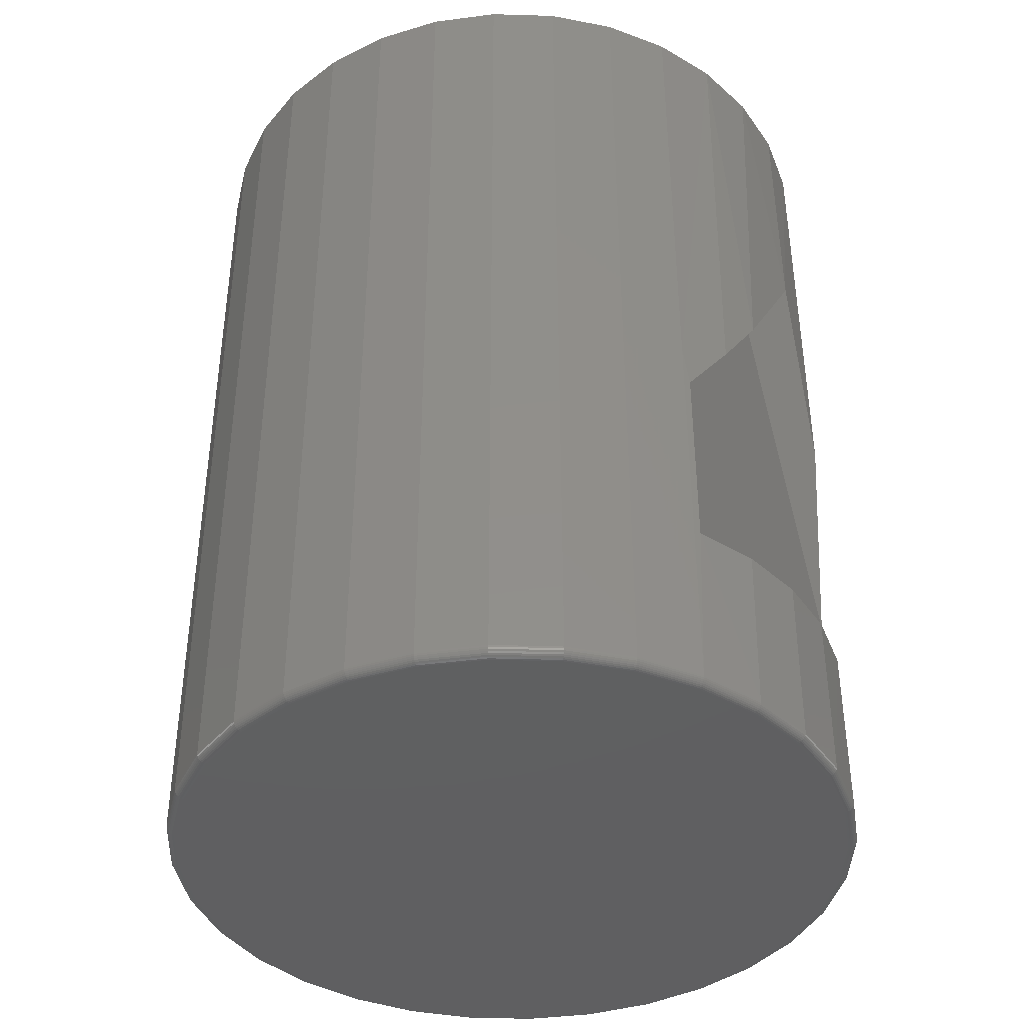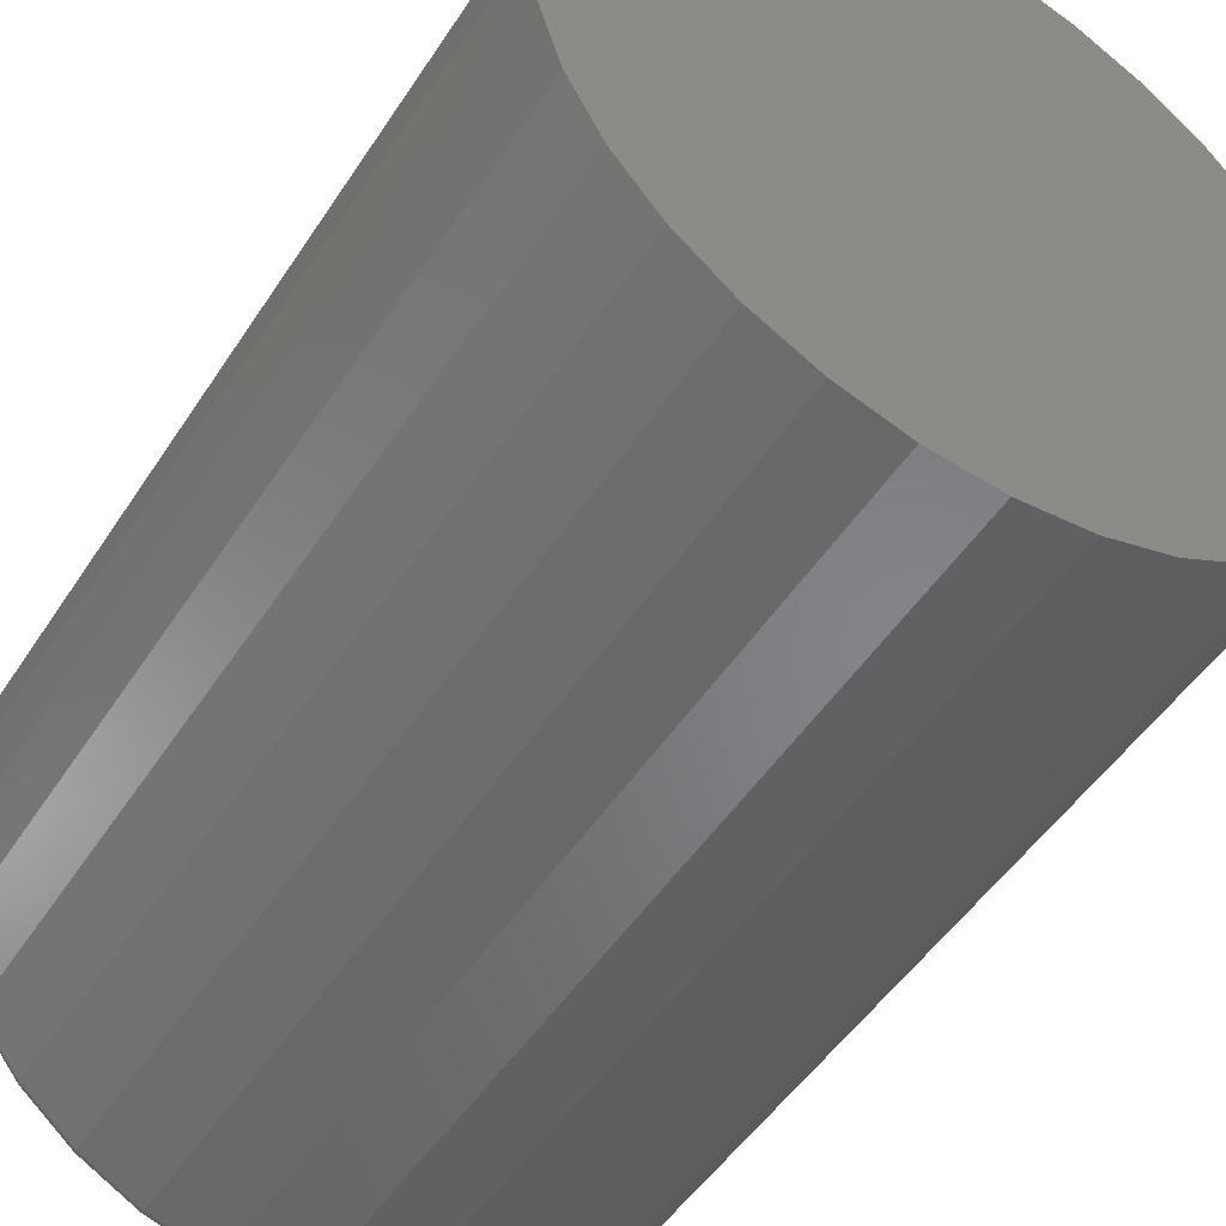
<metadata>
{"format":"stl","ext":"stl","renderer":"f3d","projection":"perspective","resolution":1024,"background":"white","views":[{"elev":-40.2,"azim":-64.0,"up":"+Y"},{"elev":-49.5,"azim":148.2,"up":"+Z"}]}
</metadata>
<code>
# stl→obj: 345 verts, 686 faces
v -0.003372 -0.6016 0.2344
v -0.1563 -0.6016 0.2344
v -0.1085 -0.6016 0.2589
v -0.05688 -0.6016 0.2739
v -0.003372 -0.6016 0.279
v 0.05013 -0.6016 0.2739
v 0.1017 -0.6016 0.2589
v 0.1496 -0.6016 0.2344
v 0.1496 -0.4861 0.2344
v 0.07565 -0.3471 0.2678
v 0.0002467 -0.2053 0.2344
v 0.0002467 -0.2053 0.279
v -0.07911 -0.3235 0.2688
v -0.1181 -0.3817 0.2548
v -0.1563 -0.4386 0.2344
v 0.1545 -0.4034 0.2311
v -0.1613 -0.4034 0.2311
v -0.1121 6.405e-17 0.2574
v -0.05882 6.791e-17 0.2736
v -0.1121 -0.7422 0.2574
v -0.05882 -0.7422 0.2736
v 0.05208 -0.7422 0.2736
v 0.1054 -0.7422 0.2574
v -0.1613 -0.7422 0.2311
v 0.1545 -0.7422 0.2311
v 0.05208 7.406e-17 0.2736
v -0.003372 7.129e-17 0.279
v -0.2043 -0.7422 0.1958
v -0.2043 -0.4034 0.1958
v -0.2397 -0.7422 0.1527
v -0.2397 -0.4034 0.1527
v -0.2659 -0.7422 0.1036
v -0.2659 -0.4034 0.1036
v -0.2821 -0.7422 0.05027
v -0.2821 -0.4034 0.05027
v -0.2876 -0.7422 -0.005181
v -0.2876 3.973e-17 -0.005181
v -0.1613 5.986e-17 0.2311
v -0.2043 5.551e-17 0.1958
v -0.2397 5.116e-17 0.1527
v -0.2659 4.697e-17 0.1036
v -0.2821 4.312e-17 0.05027
v 0.2808 -0.7422 -0.005181
v 0.2808 7.129e-17 -0.005181
v 0.2754 -0.4034 0.05027
v 0.2754 7.406e-17 0.05027
v 0.2592 -0.4034 0.1036
v 0.2592 7.612e-17 0.1036
v 0.2329 -0.4034 0.1527
v 0.2329 7.739e-17 0.1527
v 0.1976 -0.4034 0.1958
v 0.1976 7.782e-17 0.1958
v 0.1545 7.739e-17 0.2311
v 0.1054 7.612e-17 0.2574
v 0.1976 -0.7422 0.1958
v 0.2329 -0.7422 0.1527
v 0.2592 -0.7422 0.1036
v 0.2754 -0.7422 0.05027
v -0.003372 -0.7422 0.279
v -0.05729 -0.75 0.2659
v 0.05055 -0.75 0.2659
v -0.003372 -0.75 0.2712
v 0.1024 -0.75 0.2502
v -0.1091 -0.75 0.2502
v 0.1502 -0.75 0.2246
v -0.1569 -0.75 0.2246
v 0.1921 -0.75 0.1903
v -0.1988 -0.75 0.1903
v 0.2264 -0.75 0.1484
v -0.2332 -0.75 0.1484
v 0.252 -0.75 0.1006
v -0.2587 -0.75 0.1006
v 0.2677 -0.75 0.04874
v -0.2745 -0.75 0.04874
v 0.273 -0.75 -0.005181
v -0.2798 -0.75 -0.005181
v 0.2677 -0.75 -0.0591
v -0.2745 -0.75 -0.0591
v 0.252 -0.75 -0.111
v -0.2587 -0.75 -0.111
v 0.2264 -0.75 -0.1587
v -0.2332 -0.75 -0.1587
v 0.1921 -0.75 -0.2006
v -0.1988 -0.75 -0.2006
v 0.1502 -0.75 -0.235
v -0.1569 -0.75 -0.235
v 0.1024 -0.75 -0.2605
v -0.1091 -0.75 -0.2605
v 0.05055 -0.75 -0.2763
v -0.05729 -0.75 -0.2763
v -0.003372 -0.75 -0.2816
v 0.2754 6.791e-17 -0.06063
v 0.2754 -0.7422 -0.06063
v 0.2592 6.405e-17 -0.1139
v 0.2592 -0.7422 -0.1139
v 0.2329 5.986e-17 -0.1631
v 0.2329 -0.7422 -0.1631
v 0.1976 5.551e-17 -0.2061
v 0.1976 -0.7422 -0.2061
v 0.1545 5.116e-17 -0.2415
v 0.1545 -0.7422 -0.2415
v 0.1054 4.697e-17 -0.2678
v 0.1054 -0.7422 -0.2678
v 0.05208 4.312e-17 -0.2839
v 0.05208 -0.7422 -0.2839
v -0.003372 3.973e-17 -0.2894
v -0.003372 -0.7422 -0.2894
v -0.05882 3.696e-17 -0.2839
v -0.05882 -0.7422 -0.2839
v -0.1121 3.49e-17 -0.2678
v -0.1121 -0.7422 -0.2678
v -0.1613 3.363e-17 -0.2415
v -0.1613 -0.7422 -0.2415
v -0.2043 3.32e-17 -0.2061
v -0.2043 -0.7422 -0.2061
v -0.2397 3.363e-17 -0.1631
v -0.2397 -0.7422 -0.1631
v -0.2659 3.49e-17 -0.1139
v -0.2659 -0.7422 -0.1139
v -0.2821 3.696e-17 -0.06063
v -0.2821 -0.7422 -0.06063
v -0.2813 -0.7498 -0.005181
v -0.276 -0.7498 0.04904
v -0.2828 -0.7494 -0.005181
v -0.2774 -0.7494 0.04932
v -0.2841 -0.7487 -0.005181
v -0.2787 -0.7487 0.04959
v -0.2853 -0.7477 -0.005181
v -0.2799 -0.7477 0.04982
v -0.2863 -0.7465 -0.005181
v -0.2808 -0.7465 0.05001
v -0.287 -0.7452 -0.005181
v -0.2815 -0.7452 0.05015
v -0.2874 -0.7437 -0.005181
v -0.282 -0.7437 0.05024
v 0.2692 -0.7498 0.04904
v 0.2746 -0.7498 -0.005181
v 0.2706 -0.7494 0.04932
v 0.276 -0.7494 -0.005181
v 0.272 -0.7487 0.04959
v 0.2774 -0.7487 -0.005181
v 0.2731 -0.7477 0.04982
v 0.2786 -0.7477 -0.005181
v 0.2741 -0.7465 0.05001
v 0.2795 -0.7465 -0.005181
v 0.2748 -0.7452 0.05015
v 0.2802 -0.7452 -0.005181
v 0.2752 -0.7437 0.05024
v 0.2807 -0.7437 -0.005181
v 0.2534 -0.7498 0.1012
v 0.2547 -0.7494 0.1017
v 0.256 -0.7487 0.1023
v 0.2571 -0.7477 0.1027
v 0.258 -0.7465 0.1031
v 0.2587 -0.7452 0.1034
v 0.2591 -0.7437 0.1035
v 0.2277 -0.7498 0.1492
v 0.2289 -0.7494 0.15
v 0.2301 -0.7487 0.1508
v 0.231 -0.7477 0.1514
v 0.2318 -0.7465 0.152
v 0.2324 -0.7452 0.1524
v 0.2328 -0.7437 0.1526
v 0.1931 -0.7498 0.1913
v 0.1942 -0.7494 0.1924
v 0.1951 -0.7487 0.1933
v 0.196 -0.7477 0.1942
v 0.1967 -0.7465 0.1949
v 0.1972 -0.7452 0.1954
v 0.1975 -0.7437 0.1957
v 0.151 -0.7498 0.2259
v 0.1518 -0.7494 0.2271
v 0.1526 -0.7487 0.2282
v 0.1533 -0.7477 0.2292
v 0.1538 -0.7465 0.23
v 0.1542 -0.7452 0.2306
v 0.1544 -0.7437 0.231
v 0.103 -0.7498 0.2516
v 0.1035 -0.7494 0.2529
v 0.1041 -0.7487 0.2542
v 0.1045 -0.7477 0.2553
v 0.1049 -0.7465 0.2562
v 0.1052 -0.7452 0.2568
v 0.1053 -0.7437 0.2573
v 0.05085 -0.7498 0.2674
v 0.05113 -0.7494 0.2688
v 0.0514 -0.7487 0.2702
v 0.05163 -0.7477 0.2713
v 0.05182 -0.7465 0.2723
v 0.05196 -0.7452 0.273
v 0.05205 -0.7437 0.2734
v -0.003372 -0.7498 0.2727
v -0.003372 -0.7494 0.2742
v -0.003372 -0.7487 0.2756
v -0.003372 -0.7477 0.2767
v -0.003372 -0.7465 0.2777
v -0.003372 -0.7452 0.2784
v -0.003372 -0.7437 0.2789
v -0.05759 -0.7498 0.2674
v -0.05788 -0.7494 0.2688
v -0.05814 -0.7487 0.2702
v -0.05837 -0.7477 0.2713
v -0.05856 -0.7465 0.2723
v -0.0587 -0.7452 0.273
v -0.05879 -0.7437 0.2734
v -0.1097 -0.7498 0.2516
v -0.1103 -0.7494 0.2529
v -0.1108 -0.7487 0.2542
v -0.1113 -0.7477 0.2553
v -0.1116 -0.7465 0.2562
v -0.1119 -0.7452 0.2568
v -0.1121 -0.7437 0.2573
v -0.1578 -0.7498 0.2259
v -0.1586 -0.7494 0.2271
v -0.1593 -0.7487 0.2282
v -0.16 -0.7477 0.2292
v -0.1605 -0.7465 0.23
v -0.1609 -0.7452 0.2306
v -0.1612 -0.7437 0.231
v -0.1999 -0.7498 0.1913
v -0.2009 -0.7494 0.1924
v -0.2019 -0.7487 0.1933
v -0.2027 -0.7477 0.1942
v -0.2034 -0.7465 0.1949
v -0.2039 -0.7452 0.1954
v -0.2042 -0.7437 0.1957
v -0.2345 -0.7498 0.1492
v -0.2357 -0.7494 0.15
v -0.2368 -0.7487 0.1508
v -0.2378 -0.7477 0.1514
v -0.2386 -0.7465 0.152
v -0.2392 -0.7452 0.1524
v -0.2396 -0.7437 0.1526
v -0.2601 -0.7498 0.1012
v -0.2615 -0.7494 0.1017
v -0.2627 -0.7487 0.1023
v -0.2638 -0.7477 0.1027
v -0.2647 -0.7465 0.1031
v -0.2654 -0.7452 0.1034
v -0.2658 -0.7437 0.1035
v 0.2692 -0.7498 -0.0594
v 0.2706 -0.7494 -0.05969
v 0.272 -0.7487 -0.05995
v 0.2731 -0.7477 -0.06018
v 0.2741 -0.7465 -0.06037
v 0.2748 -0.7452 -0.06051
v 0.2752 -0.7437 -0.0606
v -0.276 -0.7498 -0.0594
v -0.2774 -0.7494 -0.05969
v -0.2787 -0.7487 -0.05995
v -0.2799 -0.7477 -0.06018
v -0.2808 -0.7465 -0.06037
v -0.2815 -0.7452 -0.06051
v -0.282 -0.7437 -0.0606
v -0.2601 -0.7498 -0.1115
v -0.2615 -0.7494 -0.1121
v -0.2627 -0.7487 -0.1126
v -0.2638 -0.7477 -0.1131
v -0.2647 -0.7465 -0.1134
v -0.2654 -0.7452 -0.1137
v -0.2658 -0.7437 -0.1139
v -0.2345 -0.7498 -0.1596
v -0.2357 -0.7494 -0.1604
v -0.2368 -0.7487 -0.1612
v -0.2378 -0.7477 -0.1618
v -0.2386 -0.7465 -0.1623
v -0.2392 -0.7452 -0.1627
v -0.2396 -0.7437 -0.163
v -0.1999 -0.7498 -0.2017
v -0.2009 -0.7494 -0.2027
v -0.2019 -0.7487 -0.2037
v -0.2027 -0.7477 -0.2045
v -0.2034 -0.7465 -0.2052
v -0.2039 -0.7452 -0.2057
v -0.2042 -0.7437 -0.206
v -0.1578 -0.7498 -0.2363
v -0.1586 -0.7494 -0.2375
v -0.1593 -0.7487 -0.2386
v -0.16 -0.7477 -0.2396
v -0.1605 -0.7465 -0.2404
v -0.1609 -0.7452 -0.241
v -0.1612 -0.7437 -0.2414
v -0.1097 -0.7498 -0.2619
v -0.1103 -0.7494 -0.2633
v -0.1108 -0.7487 -0.2645
v -0.1113 -0.7477 -0.2656
v -0.1116 -0.7465 -0.2665
v -0.1119 -0.7452 -0.2672
v -0.1121 -0.7437 -0.2676
v -0.05759 -0.7498 -0.2778
v -0.05788 -0.7494 -0.2792
v -0.05814 -0.7487 -0.2805
v -0.05837 -0.7477 -0.2817
v -0.05856 -0.7465 -0.2826
v -0.0587 -0.7452 -0.2833
v -0.05879 -0.7437 -0.2838
v -0.003372 -0.7498 -0.2831
v -0.003372 -0.7494 -0.2846
v -0.003372 -0.7487 -0.2859
v -0.003372 -0.7477 -0.2871
v -0.003372 -0.7465 -0.2881
v -0.003372 -0.7452 -0.2888
v -0.003372 -0.7437 -0.2892
v 0.05085 -0.7498 -0.2778
v 0.05113 -0.7494 -0.2792
v 0.0514 -0.7487 -0.2805
v 0.05163 -0.7477 -0.2817
v 0.05182 -0.7465 -0.2826
v 0.05196 -0.7452 -0.2833
v 0.05205 -0.7437 -0.2838
v 0.103 -0.7498 -0.2619
v 0.1035 -0.7494 -0.2633
v 0.1041 -0.7487 -0.2645
v 0.1045 -0.7477 -0.2656
v 0.1049 -0.7465 -0.2665
v 0.1052 -0.7452 -0.2672
v 0.1053 -0.7437 -0.2676
v 0.151 -0.7498 -0.2363
v 0.1518 -0.7494 -0.2375
v 0.1526 -0.7487 -0.2386
v 0.1533 -0.7477 -0.2396
v 0.1538 -0.7465 -0.2404
v 0.1542 -0.7452 -0.241
v 0.1544 -0.7437 -0.2414
v 0.1931 -0.7498 -0.2017
v 0.1942 -0.7494 -0.2027
v 0.1951 -0.7487 -0.2037
v 0.196 -0.7477 -0.2045
v 0.1967 -0.7465 -0.2052
v 0.1972 -0.7452 -0.2057
v 0.1975 -0.7437 -0.206
v 0.2277 -0.7498 -0.1596
v 0.2289 -0.7494 -0.1604
v 0.2301 -0.7487 -0.1612
v 0.231 -0.7477 -0.1618
v 0.2318 -0.7465 -0.1623
v 0.2324 -0.7452 -0.1627
v 0.2328 -0.7437 -0.163
v 0.2534 -0.7498 -0.1115
v 0.2547 -0.7494 -0.1121
v 0.256 -0.7487 -0.1126
v 0.2571 -0.7477 -0.1131
v 0.258 -0.7465 -0.1134
v 0.2587 -0.7452 -0.1137
v 0.2591 -0.7437 -0.1139
f 1 2 3
f 1 3 4
f 1 4 5
f 1 5 6
f 1 6 7
f 1 7 8
f 9 10 11
f 11 10 12
f 11 12 13
f 11 13 14
f 11 14 15
f 15 9 11
f 15 2 9
f 9 2 1
f 9 1 8
f 9 16 10
f 9 8 16
f 15 14 17
f 18 14 13
f 18 13 19
f 3 20 21
f 3 21 4
f 22 23 7
f 2 15 17
f 2 17 24
f 2 24 20
f 2 20 3
f 8 7 23
f 8 23 25
f 8 25 16
f 12 10 26
f 12 26 27
f 12 27 19
f 12 19 13
f 24 17 28
f 28 17 29
f 28 29 30
f 30 29 31
f 30 31 32
f 32 31 33
f 32 33 34
f 34 33 35
f 34 35 36
f 36 35 37
f 14 18 17
f 17 18 38
f 17 38 29
f 29 38 39
f 29 39 31
f 31 39 40
f 31 40 33
f 33 40 41
f 33 41 35
f 35 41 42
f 35 42 37
f 43 44 45
f 45 44 46
f 45 46 47
f 47 46 48
f 47 48 49
f 49 48 50
f 49 50 51
f 51 50 52
f 51 52 16
f 16 52 53
f 16 53 10
f 10 53 54
f 10 54 26
f 16 25 51
f 51 25 55
f 51 55 49
f 49 55 56
f 49 56 47
f 47 56 57
f 47 57 45
f 45 57 58
f 45 58 43
f 4 21 5
f 5 21 59
f 5 59 6
f 6 59 22
f 6 22 7
f 60 61 62
f 61 60 63
f 63 60 64
f 63 64 65
f 65 64 66
f 65 66 67
f 67 66 68
f 67 68 69
f 69 68 70
f 69 70 71
f 71 70 72
f 71 72 73
f 73 72 74
f 73 74 75
f 75 74 76
f 75 76 77
f 77 76 78
f 77 78 79
f 79 78 80
f 79 80 81
f 81 80 82
f 81 82 83
f 83 82 84
f 83 84 85
f 85 84 86
f 85 86 87
f 87 86 88
f 87 88 89
f 89 88 90
f 89 90 91
f 44 43 92
f 92 43 93
f 92 93 94
f 94 93 95
f 94 95 96
f 96 95 97
f 96 97 98
f 98 97 99
f 98 99 100
f 100 99 101
f 100 101 102
f 102 101 103
f 102 103 104
f 104 103 105
f 104 105 106
f 106 105 107
f 106 107 108
f 108 107 109
f 108 109 110
f 110 109 111
f 110 111 112
f 112 111 113
f 112 113 114
f 114 113 115
f 114 115 116
f 116 115 117
f 116 117 118
f 118 117 119
f 118 119 120
f 120 119 121
f 120 121 37
f 37 121 36
f 76 74 122
f 122 74 123
f 122 123 124
f 124 123 125
f 124 125 126
f 126 125 127
f 126 127 128
f 128 127 129
f 128 129 130
f 130 129 131
f 130 131 132
f 132 131 133
f 132 133 134
f 134 133 135
f 134 135 36
f 36 135 34
f 73 75 136
f 136 75 137
f 136 137 138
f 138 137 139
f 138 139 140
f 140 139 141
f 140 141 142
f 142 141 143
f 142 143 144
f 144 143 145
f 144 145 146
f 146 145 147
f 146 147 148
f 148 147 149
f 148 149 58
f 58 149 43
f 71 73 150
f 150 73 136
f 150 136 151
f 151 136 138
f 151 138 152
f 152 138 140
f 152 140 153
f 153 140 142
f 153 142 154
f 154 142 144
f 154 144 155
f 155 144 146
f 155 146 156
f 156 146 148
f 156 148 57
f 57 148 58
f 69 71 157
f 157 71 150
f 157 150 158
f 158 150 151
f 158 151 159
f 159 151 152
f 159 152 160
f 160 152 153
f 160 153 161
f 161 153 154
f 161 154 162
f 162 154 155
f 162 155 163
f 163 155 156
f 163 156 56
f 56 156 57
f 67 69 164
f 164 69 157
f 164 157 165
f 165 157 158
f 165 158 166
f 166 158 159
f 166 159 167
f 167 159 160
f 167 160 168
f 168 160 161
f 168 161 169
f 169 161 162
f 169 162 170
f 170 162 163
f 170 163 55
f 55 163 56
f 65 67 171
f 171 67 164
f 171 164 172
f 172 164 165
f 172 165 173
f 173 165 166
f 173 166 174
f 174 166 167
f 174 167 175
f 175 167 168
f 175 168 176
f 176 168 169
f 176 169 177
f 177 169 170
f 177 170 25
f 25 170 55
f 63 65 178
f 178 65 171
f 178 171 179
f 179 171 172
f 179 172 180
f 180 172 173
f 180 173 181
f 181 173 174
f 181 174 182
f 182 174 175
f 182 175 183
f 183 175 176
f 183 176 184
f 184 176 177
f 184 177 23
f 23 177 25
f 61 63 185
f 185 63 178
f 185 178 186
f 186 178 179
f 186 179 187
f 187 179 180
f 187 180 188
f 188 180 181
f 188 181 189
f 189 181 182
f 189 182 190
f 190 182 183
f 190 183 191
f 191 183 184
f 191 184 22
f 22 184 23
f 62 61 192
f 192 61 185
f 192 185 193
f 193 185 186
f 193 186 194
f 194 186 187
f 194 187 195
f 195 187 188
f 195 188 196
f 196 188 189
f 196 189 197
f 197 189 190
f 197 190 198
f 198 190 191
f 198 191 59
f 59 191 22
f 60 62 199
f 199 62 192
f 199 192 200
f 200 192 193
f 200 193 201
f 201 193 194
f 201 194 202
f 202 194 195
f 202 195 203
f 203 195 196
f 203 196 204
f 204 196 197
f 204 197 205
f 205 197 198
f 205 198 21
f 21 198 59
f 64 60 206
f 206 60 199
f 206 199 207
f 207 199 200
f 207 200 208
f 208 200 201
f 208 201 209
f 209 201 202
f 209 202 210
f 210 202 203
f 210 203 211
f 211 203 204
f 211 204 212
f 212 204 205
f 212 205 20
f 20 205 21
f 66 64 213
f 213 64 206
f 213 206 214
f 214 206 207
f 214 207 215
f 215 207 208
f 215 208 216
f 216 208 209
f 216 209 217
f 217 209 210
f 217 210 218
f 218 210 211
f 218 211 219
f 219 211 212
f 219 212 24
f 24 212 20
f 68 66 220
f 220 66 213
f 220 213 221
f 221 213 214
f 221 214 222
f 222 214 215
f 222 215 223
f 223 215 216
f 223 216 224
f 224 216 217
f 224 217 225
f 225 217 218
f 225 218 226
f 226 218 219
f 226 219 28
f 28 219 24
f 70 68 227
f 227 68 220
f 227 220 228
f 228 220 221
f 228 221 229
f 229 221 222
f 229 222 230
f 230 222 223
f 230 223 231
f 231 223 224
f 231 224 232
f 232 224 225
f 232 225 233
f 233 225 226
f 233 226 30
f 30 226 28
f 72 70 234
f 234 70 227
f 234 227 235
f 235 227 228
f 235 228 236
f 236 228 229
f 236 229 237
f 237 229 230
f 237 230 238
f 238 230 231
f 238 231 239
f 239 231 232
f 239 232 240
f 240 232 233
f 240 233 32
f 32 233 30
f 74 72 123
f 123 72 234
f 123 234 125
f 125 234 235
f 125 235 127
f 127 235 236
f 127 236 129
f 129 236 237
f 129 237 131
f 131 237 238
f 131 238 133
f 133 238 239
f 133 239 135
f 135 239 240
f 135 240 34
f 34 240 32
f 75 77 137
f 137 77 241
f 137 241 139
f 139 241 242
f 139 242 141
f 141 242 243
f 141 243 143
f 143 243 244
f 143 244 145
f 145 244 245
f 145 245 147
f 147 245 246
f 147 246 149
f 149 246 247
f 149 247 43
f 43 247 93
f 78 76 248
f 248 76 122
f 248 122 249
f 249 122 124
f 249 124 250
f 250 124 126
f 250 126 251
f 251 126 128
f 251 128 252
f 252 128 130
f 252 130 253
f 253 130 132
f 253 132 254
f 254 132 134
f 254 134 121
f 121 134 36
f 80 78 255
f 255 78 248
f 255 248 256
f 256 248 249
f 256 249 257
f 257 249 250
f 257 250 258
f 258 250 251
f 258 251 259
f 259 251 252
f 259 252 260
f 260 252 253
f 260 253 261
f 261 253 254
f 261 254 119
f 119 254 121
f 82 80 262
f 262 80 255
f 262 255 263
f 263 255 256
f 263 256 264
f 264 256 257
f 264 257 265
f 265 257 258
f 265 258 266
f 266 258 259
f 266 259 267
f 267 259 260
f 267 260 268
f 268 260 261
f 268 261 117
f 117 261 119
f 84 82 269
f 269 82 262
f 269 262 270
f 270 262 263
f 270 263 271
f 271 263 264
f 271 264 272
f 272 264 265
f 272 265 273
f 273 265 266
f 273 266 274
f 274 266 267
f 274 267 275
f 275 267 268
f 275 268 115
f 115 268 117
f 86 84 276
f 276 84 269
f 276 269 277
f 277 269 270
f 277 270 278
f 278 270 271
f 278 271 279
f 279 271 272
f 279 272 280
f 280 272 273
f 280 273 281
f 281 273 274
f 281 274 282
f 282 274 275
f 282 275 113
f 113 275 115
f 88 86 283
f 283 86 276
f 283 276 284
f 284 276 277
f 284 277 285
f 285 277 278
f 285 278 286
f 286 278 279
f 286 279 287
f 287 279 280
f 287 280 288
f 288 280 281
f 288 281 289
f 289 281 282
f 289 282 111
f 111 282 113
f 90 88 290
f 290 88 283
f 290 283 291
f 291 283 284
f 291 284 292
f 292 284 285
f 292 285 293
f 293 285 286
f 293 286 294
f 294 286 287
f 294 287 295
f 295 287 288
f 295 288 296
f 296 288 289
f 296 289 109
f 109 289 111
f 91 90 297
f 297 90 290
f 297 290 298
f 298 290 291
f 298 291 299
f 299 291 292
f 299 292 300
f 300 292 293
f 300 293 301
f 301 293 294
f 301 294 302
f 302 294 295
f 302 295 303
f 303 295 296
f 303 296 107
f 107 296 109
f 89 91 304
f 304 91 297
f 304 297 305
f 305 297 298
f 305 298 306
f 306 298 299
f 306 299 307
f 307 299 300
f 307 300 308
f 308 300 301
f 308 301 309
f 309 301 302
f 309 302 310
f 310 302 303
f 310 303 105
f 105 303 107
f 87 89 311
f 311 89 304
f 311 304 312
f 312 304 305
f 312 305 313
f 313 305 306
f 313 306 314
f 314 306 307
f 314 307 315
f 315 307 308
f 315 308 316
f 316 308 309
f 316 309 317
f 317 309 310
f 317 310 103
f 103 310 105
f 85 87 318
f 318 87 311
f 318 311 319
f 319 311 312
f 319 312 320
f 320 312 313
f 320 313 321
f 321 313 314
f 321 314 322
f 322 314 315
f 322 315 323
f 323 315 316
f 323 316 324
f 324 316 317
f 324 317 101
f 101 317 103
f 83 85 325
f 325 85 318
f 325 318 326
f 326 318 319
f 326 319 327
f 327 319 320
f 327 320 328
f 328 320 321
f 328 321 329
f 329 321 322
f 329 322 330
f 330 322 323
f 330 323 331
f 331 323 324
f 331 324 99
f 99 324 101
f 81 83 332
f 332 83 325
f 332 325 333
f 333 325 326
f 333 326 334
f 334 326 327
f 334 327 335
f 335 327 328
f 335 328 336
f 336 328 329
f 336 329 337
f 337 329 330
f 337 330 338
f 338 330 331
f 338 331 97
f 97 331 99
f 79 81 339
f 339 81 332
f 339 332 340
f 340 332 333
f 340 333 341
f 341 333 334
f 341 334 342
f 342 334 335
f 342 335 343
f 343 335 336
f 343 336 344
f 344 336 337
f 344 337 345
f 345 337 338
f 345 338 95
f 95 338 97
f 77 79 241
f 241 79 339
f 241 339 242
f 242 339 340
f 242 340 243
f 243 340 341
f 243 341 244
f 244 341 342
f 244 342 245
f 245 342 343
f 245 343 246
f 246 343 344
f 246 344 247
f 247 344 345
f 247 345 93
f 93 345 95
f 27 26 19
f 106 108 104
f 104 108 110
f 104 110 102
f 102 110 112
f 102 112 100
f 100 112 114
f 100 114 98
f 98 114 116
f 98 116 96
f 96 116 118
f 96 118 94
f 94 118 120
f 94 120 92
f 92 120 37
f 92 37 44
f 44 37 42
f 44 42 46
f 46 42 41
f 46 41 48
f 48 41 40
f 48 40 50
f 50 40 39
f 50 39 52
f 52 39 38
f 52 38 53
f 53 38 18
f 53 18 54
f 54 18 19
f 54 19 26

</code>
